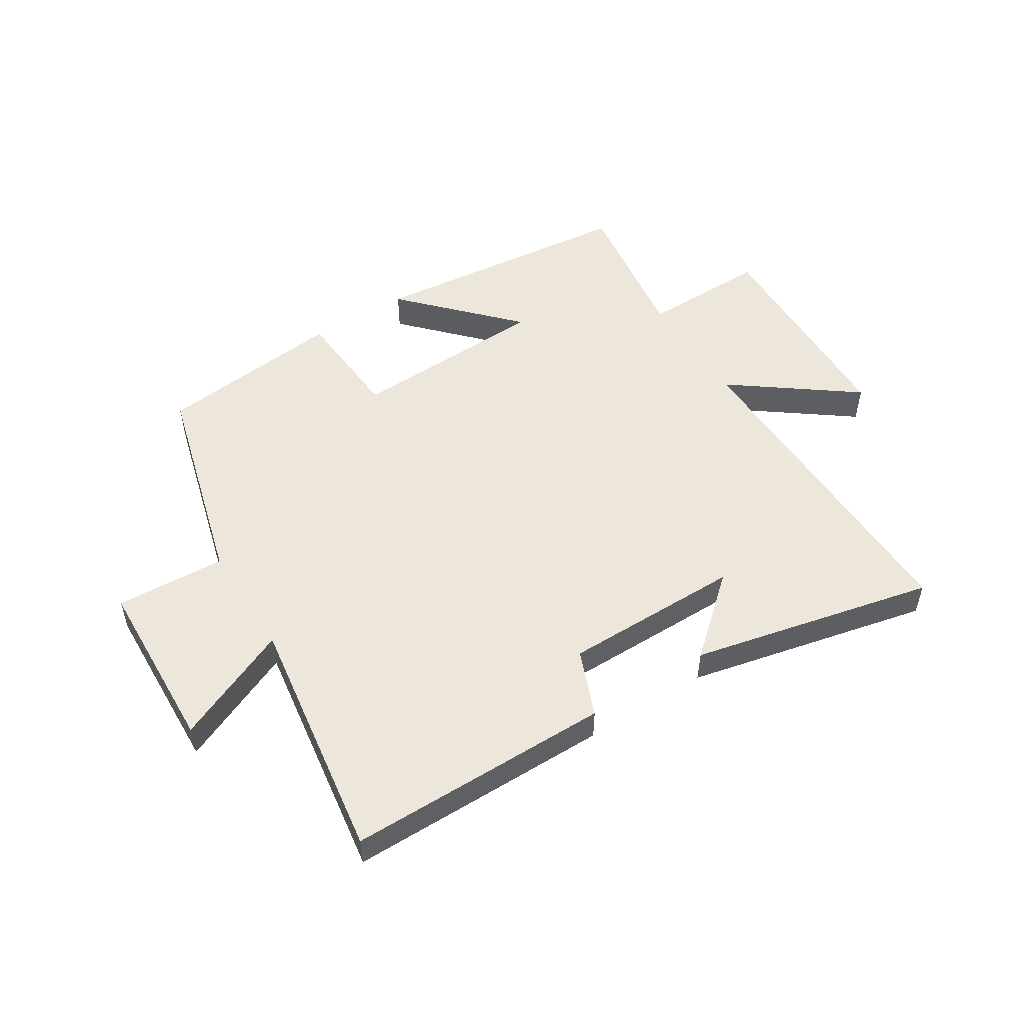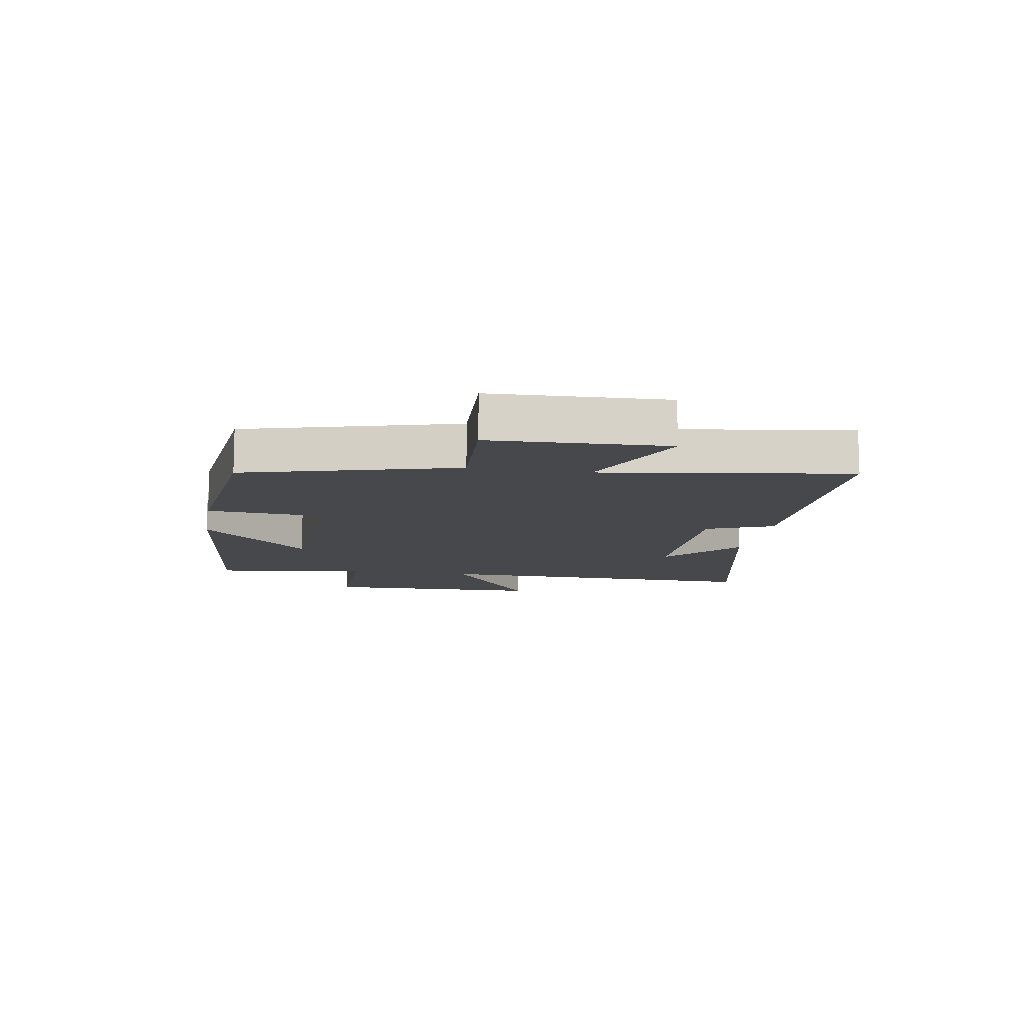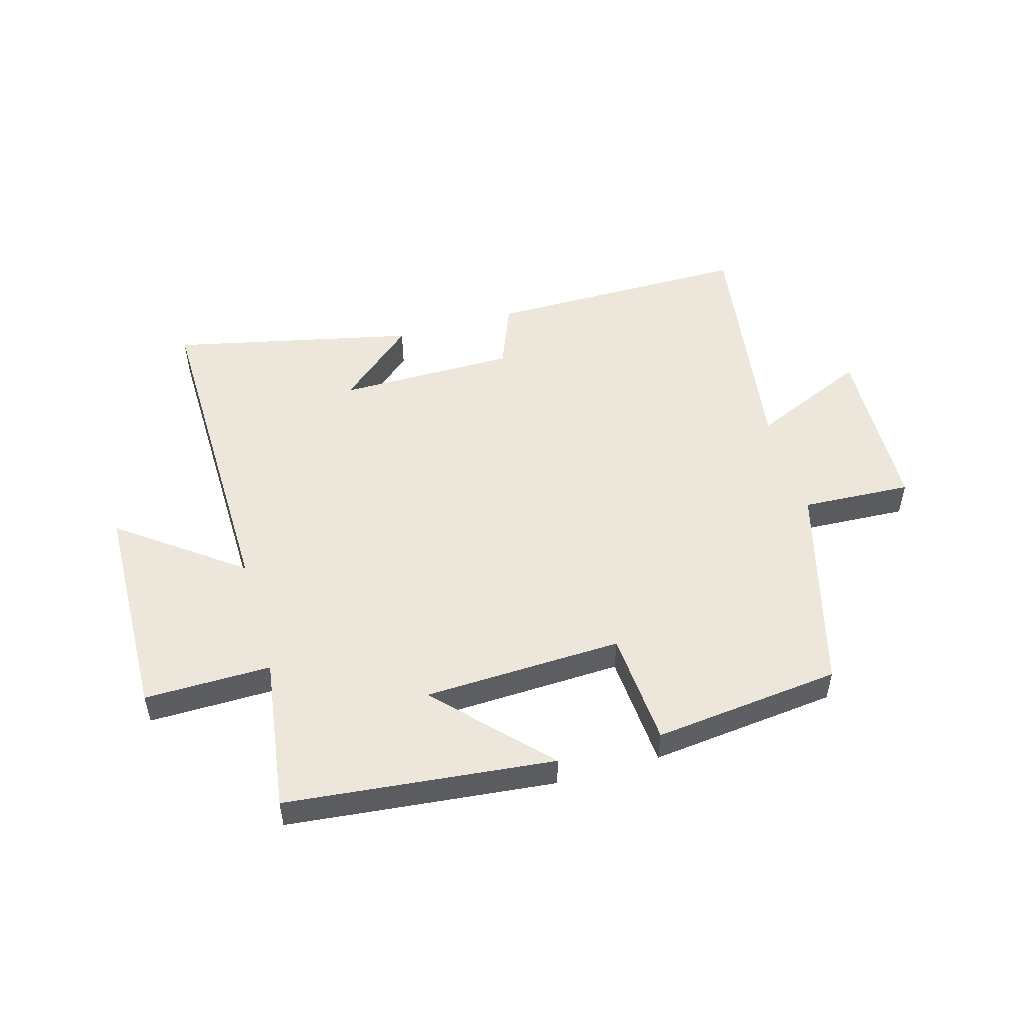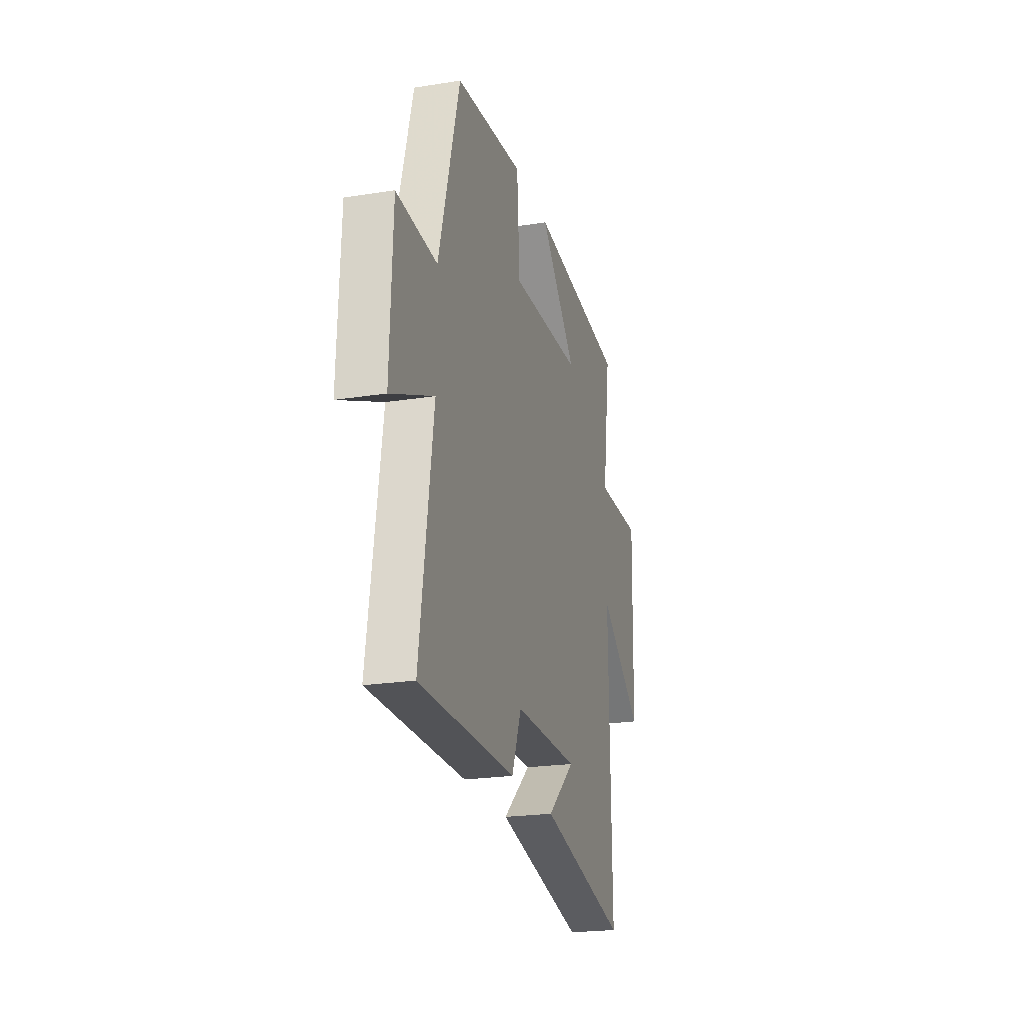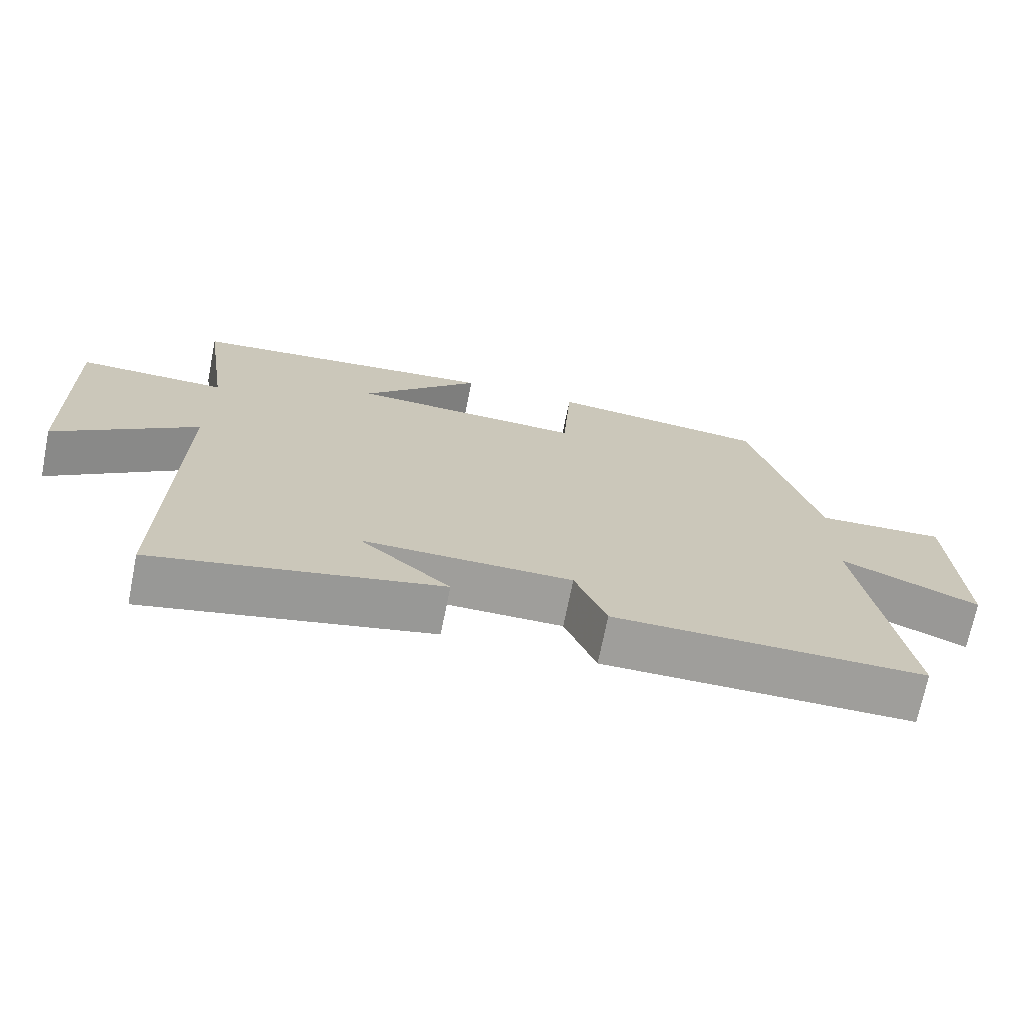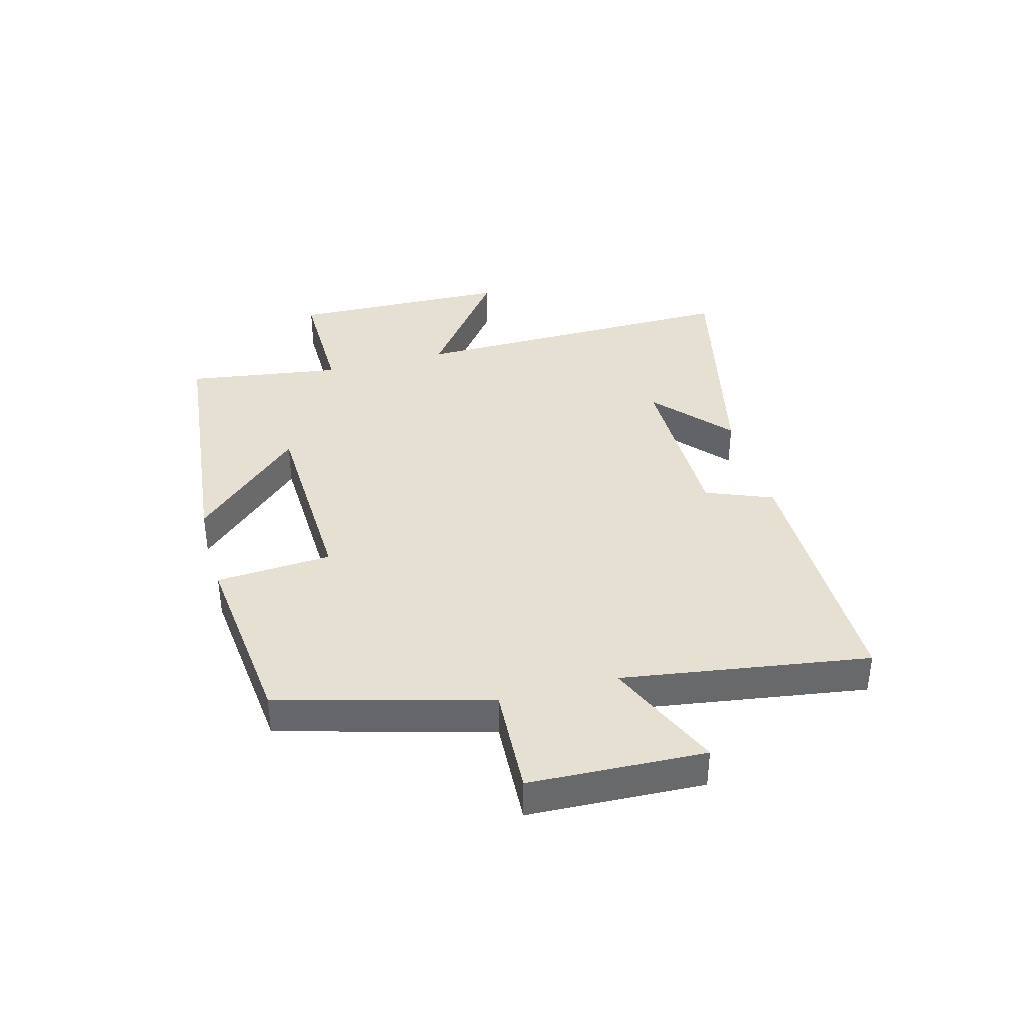
<metadata>
{"format":"obj","ext":"obj","renderer":"f3d","projection":"perspective","resolution":1024,"background":"white","views":[{"elev":52.0,"azim":147.7,"up":"+Y"},{"elev":-11.2,"azim":80.2,"up":"+Y"},{"elev":51.1,"azim":-16.1,"up":"+Y"},{"elev":-22.3,"azim":105.4,"up":"+Z"},{"elev":-70.8,"azim":-11.3,"up":"+Z"},{"elev":37.8,"azim":74.9,"up":"+Y"}]}
</metadata>
<code>
v -0.538 0.07 0.452
v -0.088 0.07 0.5
v -0.259 0.07 0.318
v 0.075 0.07 0.306
v 0.088 0.07 0.5
v 0.403 0.07 0.466
v 0.5 0.07 0.113
v 0.685 0.07 0.123
v 0.697 0.07 -0.171
v 0.5 0.07 -0.085
v 0.562 0.07 -0.499
v 0.117 0.07 -0.5
v 0.072 0.07 -0.388
v -0.228 0.07 -0.388
v -0.099 0.07 -0.5
v -0.508 0.07 -0.592
v -0.5 0.07 -0.027
v -0.703 0.07 -0.179
v -0.713 0.07 0.193
v -0.5 0.07 0.191
v -0.538 0 0.452
v -0.088 0 0.5
v -0.259 0 0.318
v 0.075 0 0.306
v 0.088 0 0.5
v 0.403 0 0.466
v 0.5 0 0.113
v 0.685 0 0.123
v 0.697 0 -0.171
v 0.5 0 -0.085
v 0.562 0 -0.499
v 0.117 0 -0.5
v 0.072 0 -0.388
v -0.228 0 -0.388
v -0.099 0 -0.5
v -0.508 0 -0.592
v -0.5 0 -0.027
v -0.703 0 -0.179
v -0.713 0 0.193
v -0.5 0 0.191
f 17 18 19 20
f 14 15 16
f 14 16 17
f 13 14 17 20
f 10 11 12 13
f 7 8 9 10
f 4 5 6 7
f 3 4 7 10
f 20 1 2 3
f 3 10 13 20
f 40 39 38 37
f 36 35 34
f 37 36 34
f 40 37 34 33
f 33 32 31 30
f 30 29 28 27
f 27 26 25 24
f 30 27 24 23
f 23 22 21 40
f 40 33 30 23
f 1 21 22 2
f 2 22 23 3
f 3 23 24 4
f 4 24 25 5
f 5 25 26 6
f 6 26 27 7
f 7 27 28 8
f 8 28 29 9
f 9 29 30 10
f 10 30 31 11
f 11 31 32 12
f 12 32 33 13
f 13 33 34 14
f 14 34 35 15
f 15 35 36 16
f 16 36 37 17
f 17 37 38 18
f 18 38 39 19
f 19 39 40 20
f 20 40 21 1

</code>
